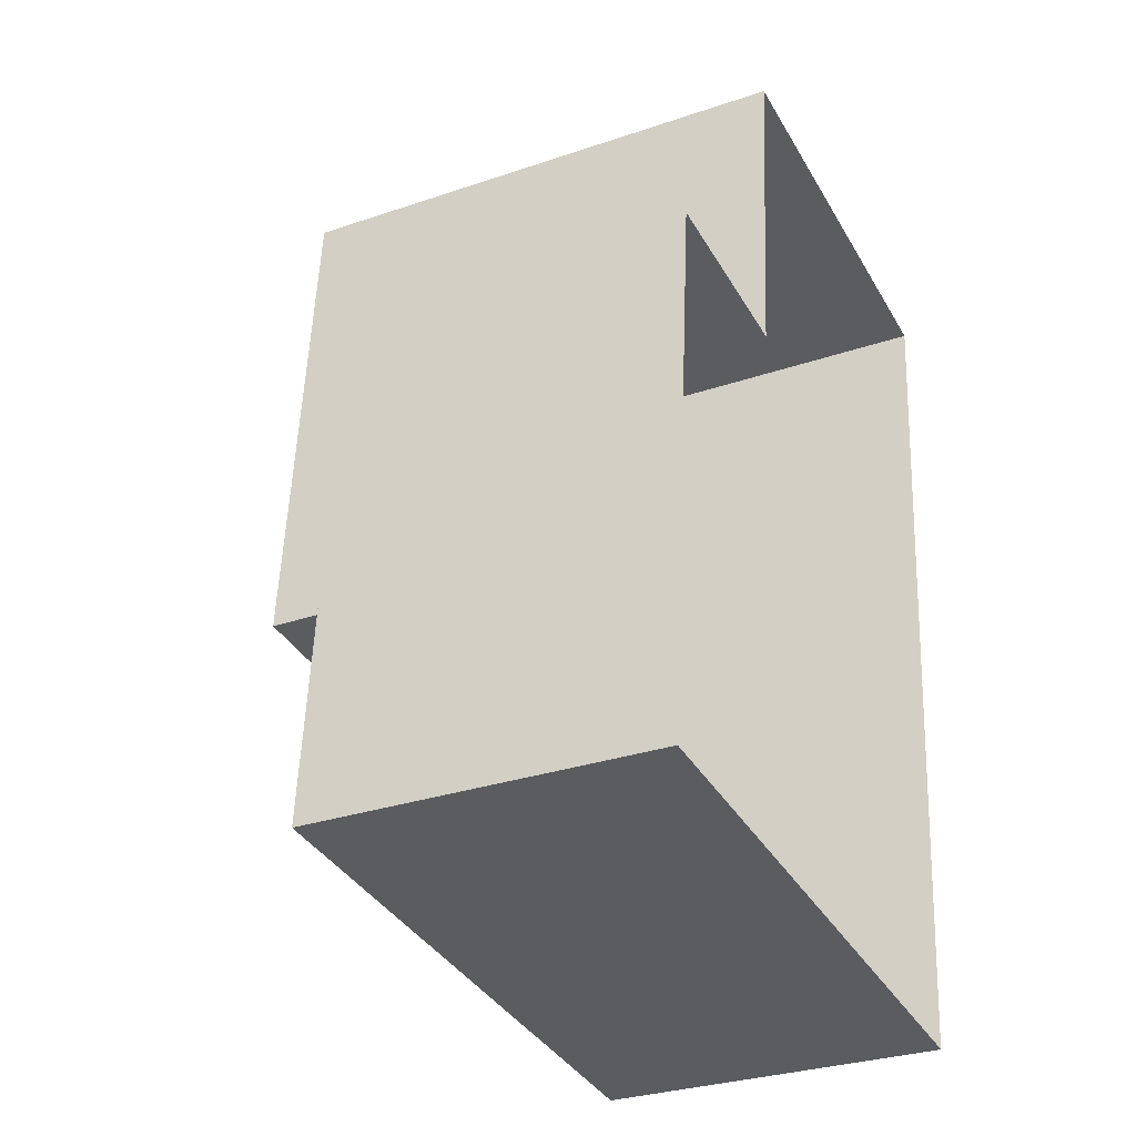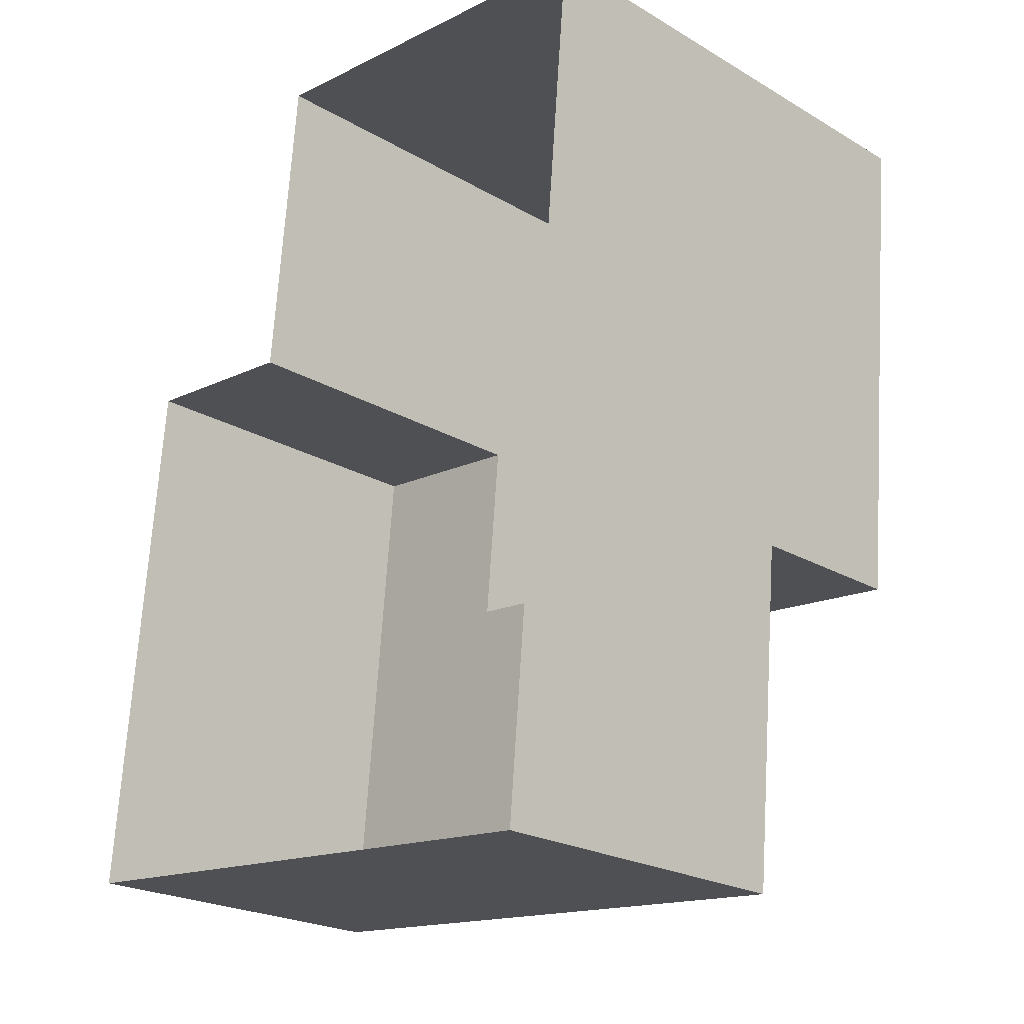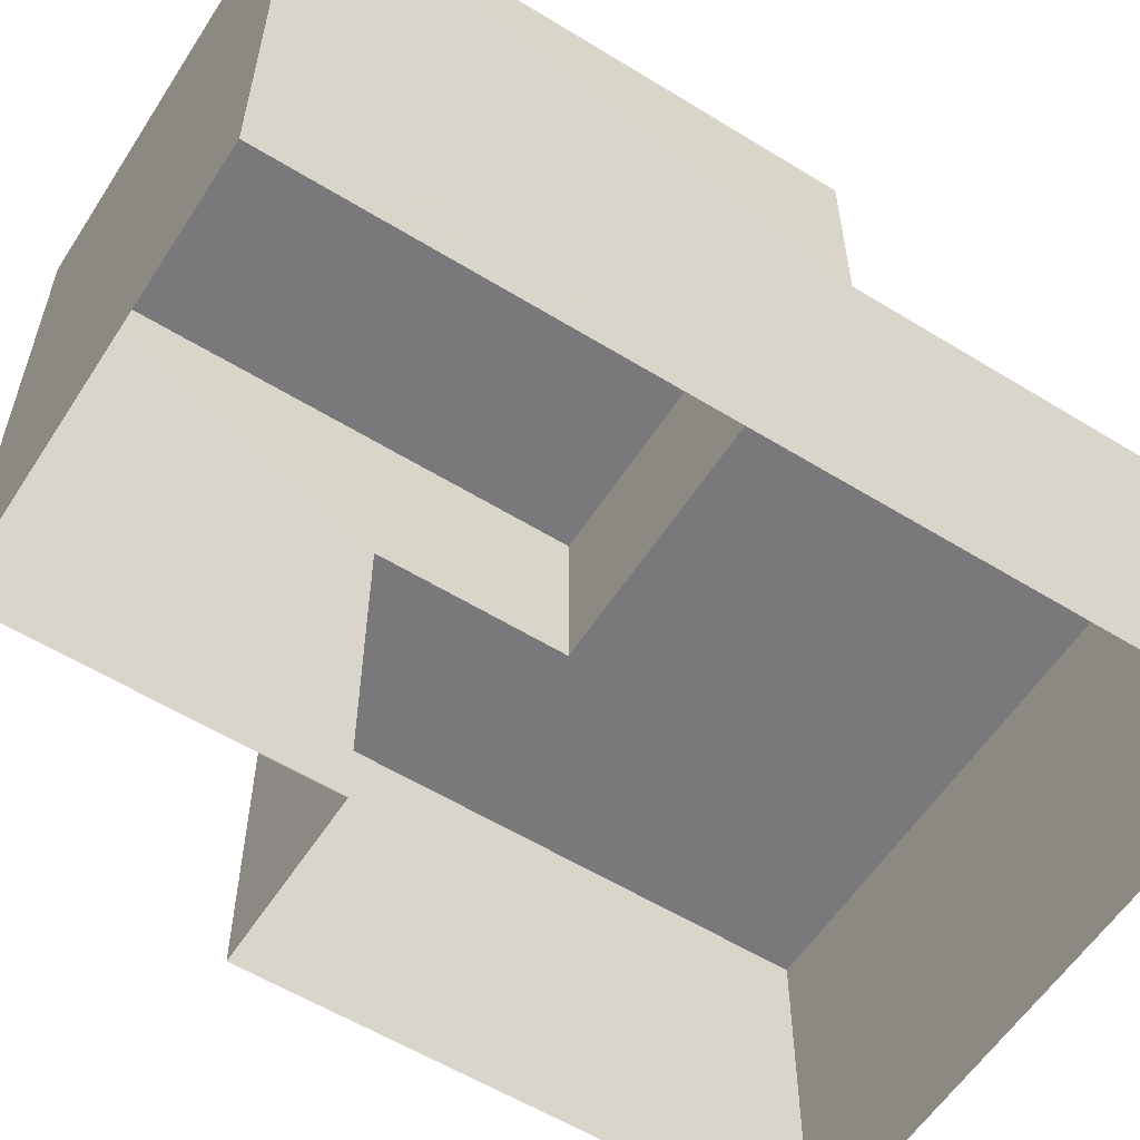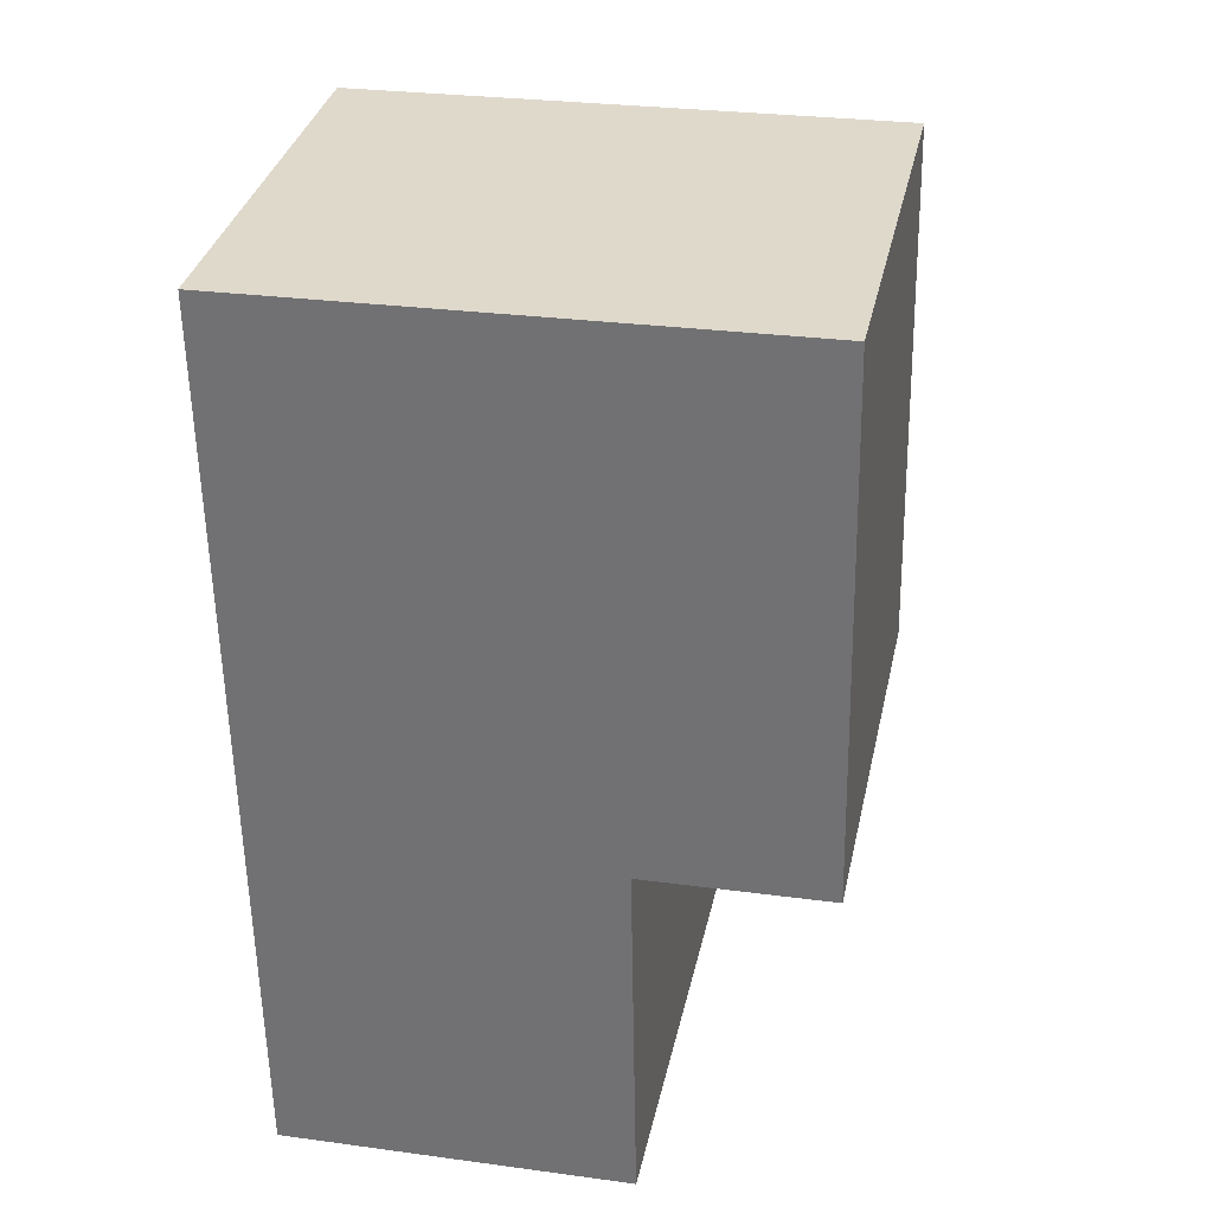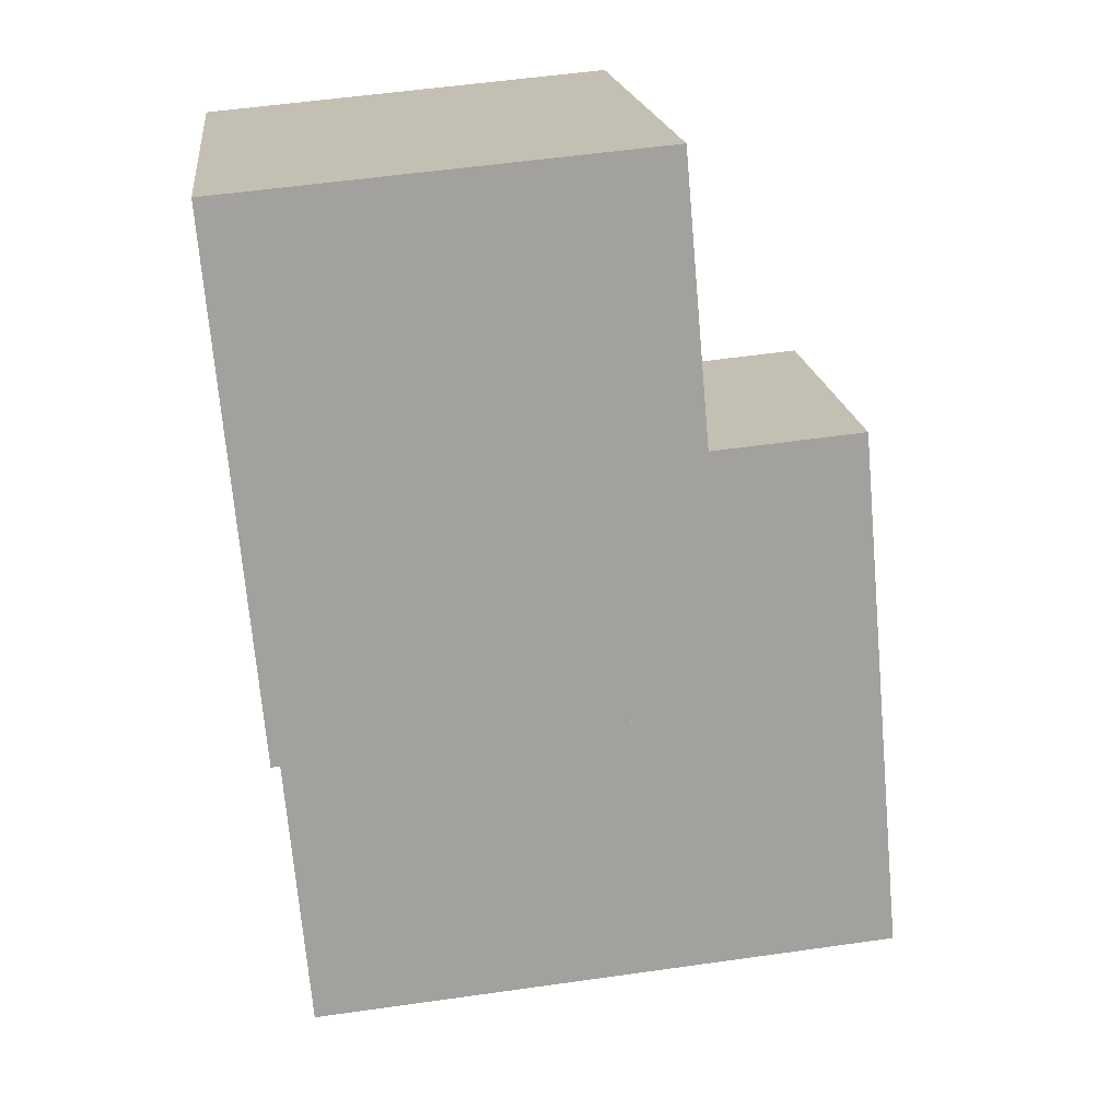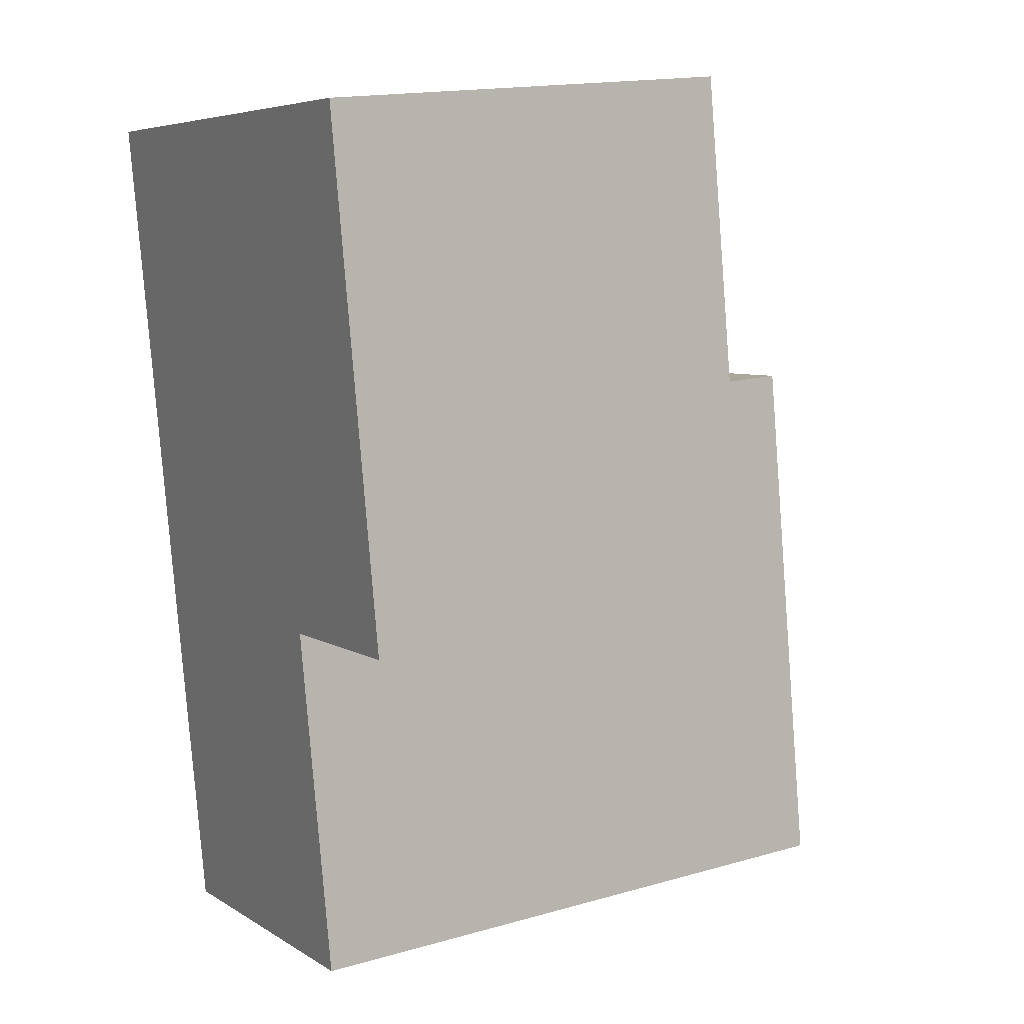
<metadata>
{"format":"obj","ext":"obj","renderer":"f3d","projection":"perspective","resolution":1024,"background":"white","views":[{"elev":-30.2,"azim":116.4,"up":"+Y"},{"elev":-22.9,"azim":-134.7,"up":"+Y"},{"elev":-57.9,"azim":-117.4,"up":"+Z"},{"elev":27.5,"azim":-78.2,"up":"+Y"},{"elev":18.3,"azim":-6.6,"up":"+Y"},{"elev":6.0,"azim":-29.8,"up":"+Y"}]}
</metadata>
<code>
v -1.256e+04 -3.781e+04 26.45
v -1.257e+04 -3.782e+04 26.45
v -1.257e+04 -3.781e+04 26.45
v -1.256e+04 -3.78e+04 26.45
v -1.256e+04 -3.782e+04 26.45
v -1.256e+04 -3.781e+04 26.45
v -1.256e+04 -3.781e+04 33.4
v -1.256e+04 -3.781e+04 33.4
v -1.256e+04 -3.782e+04 33.4
v -1.257e+04 -3.782e+04 33.4
v -1.256e+04 -3.781e+04 33.4
v -1.257e+04 -3.782e+04 33.4
v -1.256e+04 -3.781e+04 37.02
v -1.257e+04 -3.781e+04 37.02
v -1.257e+04 -3.782e+04 37.02
v -1.256e+04 -3.78e+04 37.02
f 1 2 3
f 3 4 1
f 5 2 1
f 6 5 1
f 7 8 9
f 9 8 10
f 7 11 8
f 10 8 12
f 13 14 15
f 13 16 14
f 15 14 12
f 14 3 12
f 12 2 10
f 12 3 2
f 1 7 6
f 1 11 7
f 9 5 6
f 7 9 6
f 9 2 5
f 9 10 2
f 16 4 3
f 14 16 3
f 13 11 16
f 16 11 4
f 13 8 11
f 4 11 1
f 12 13 15
f 12 8 13

</code>
